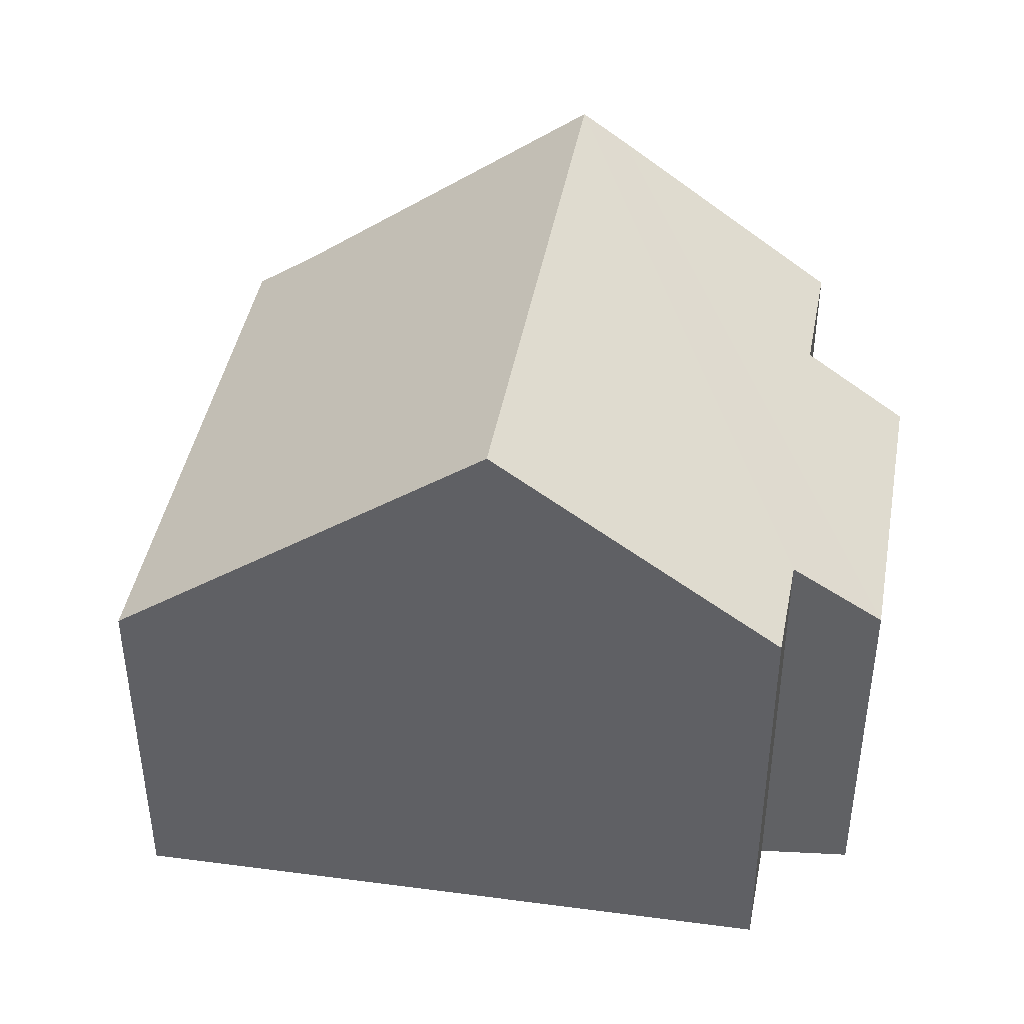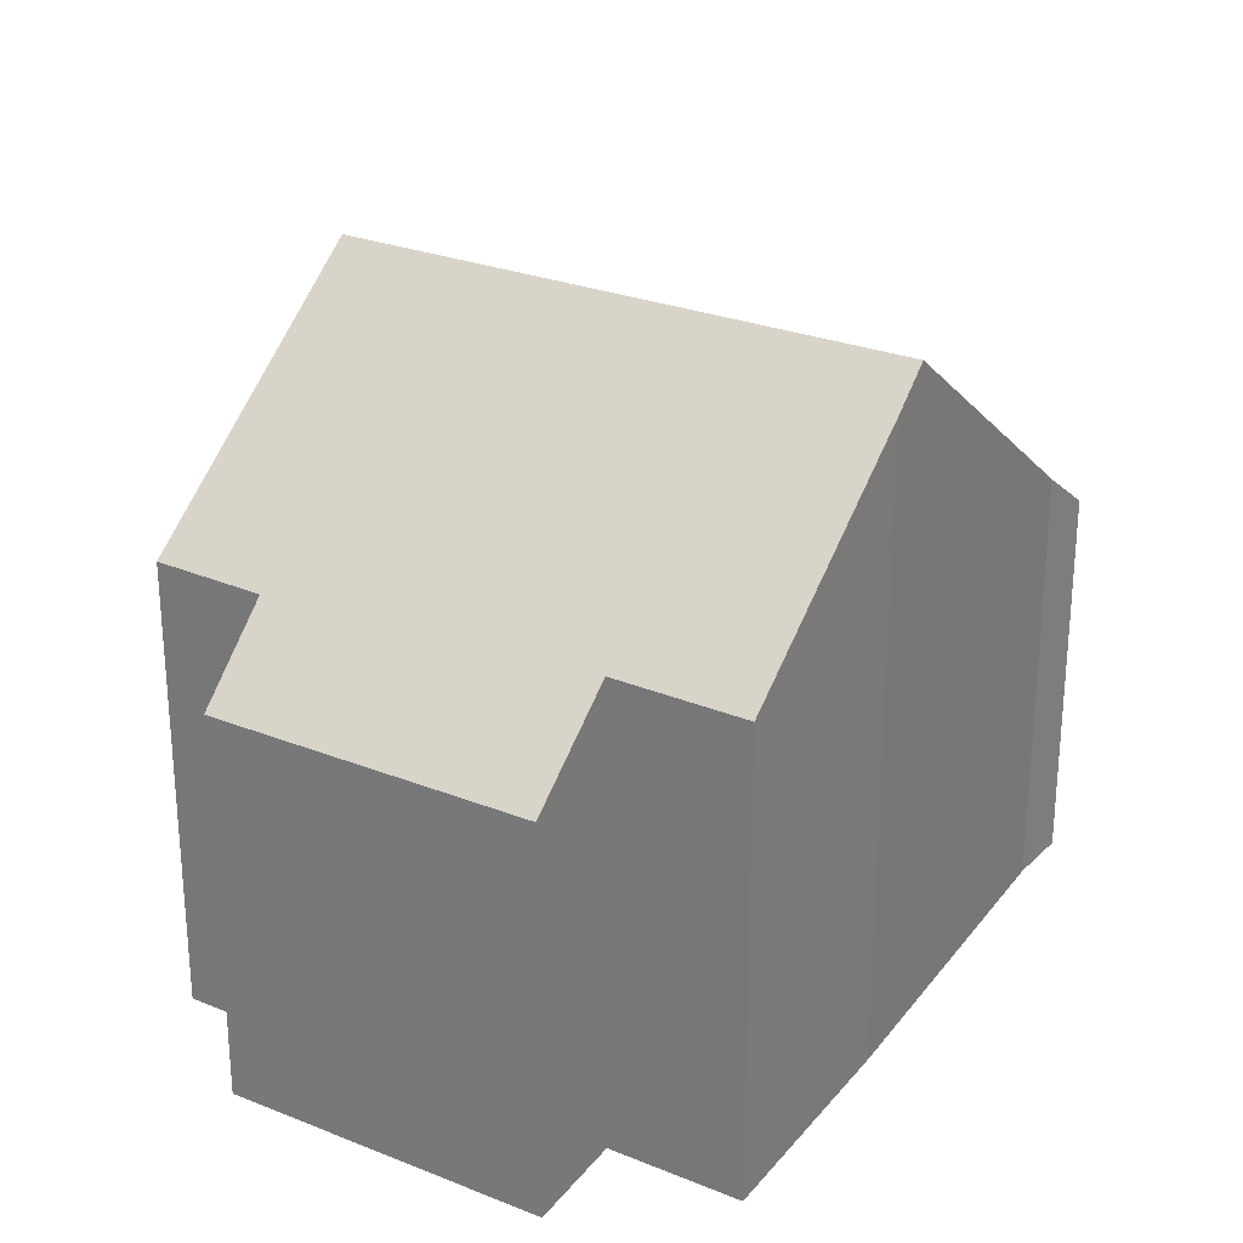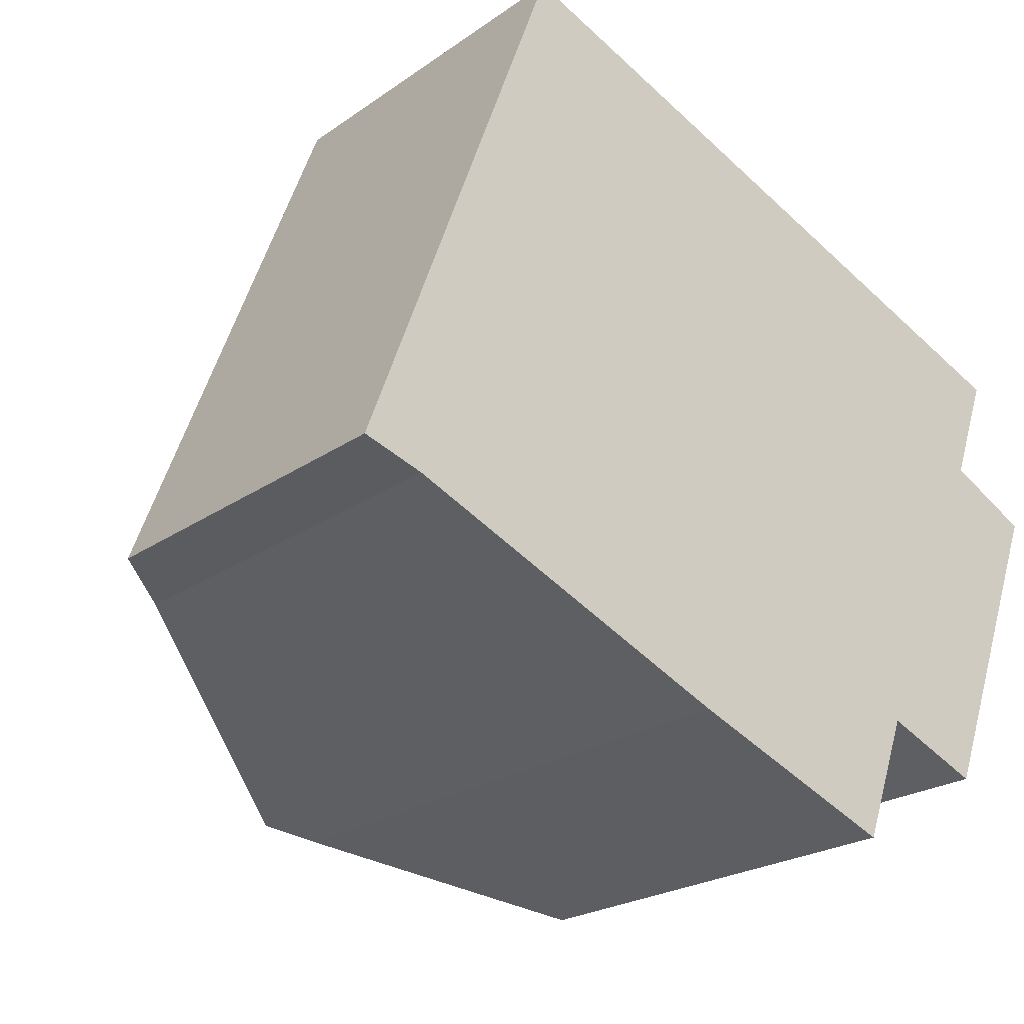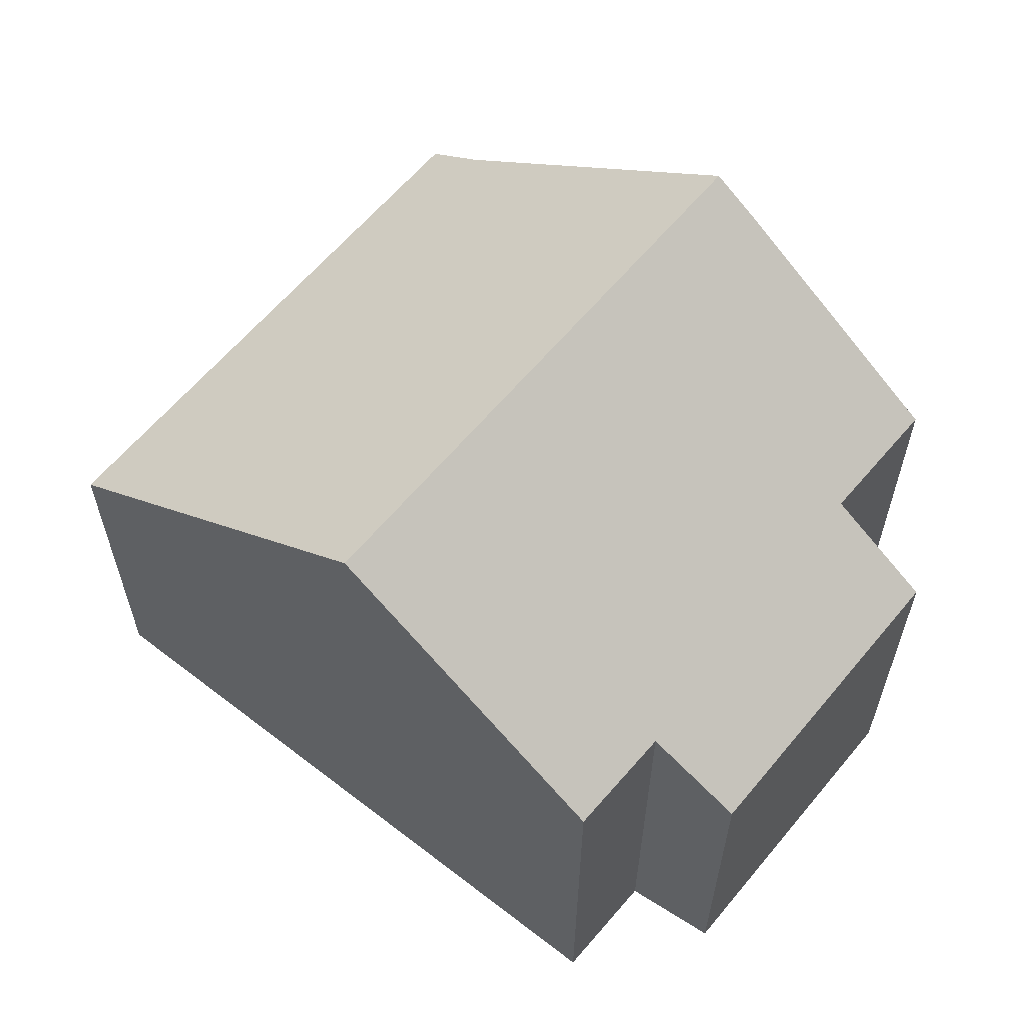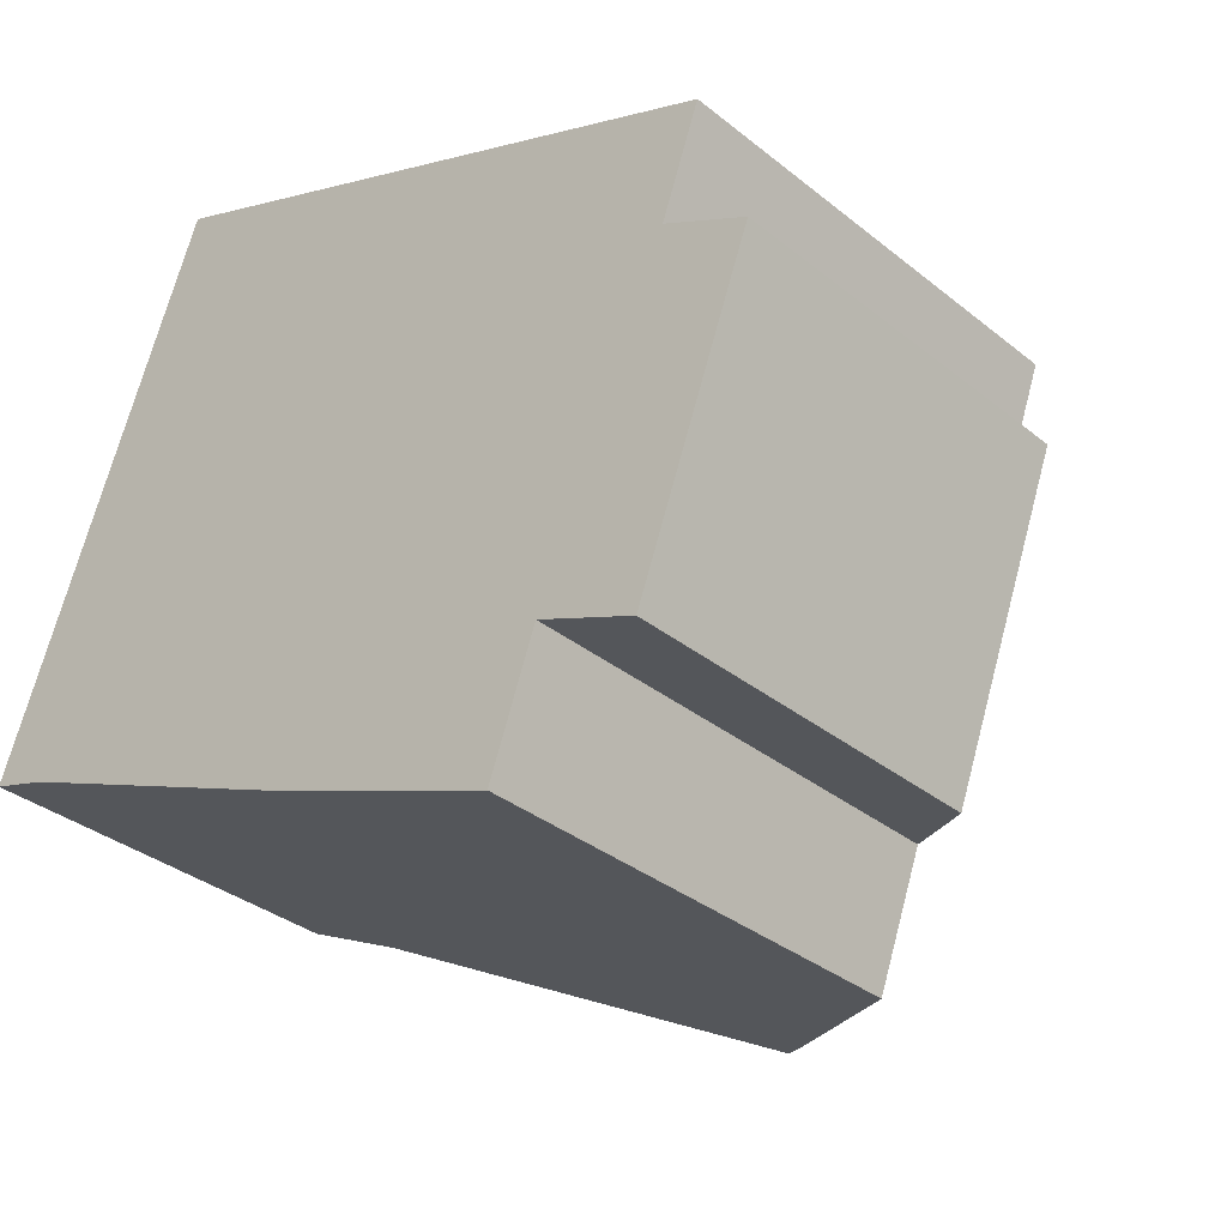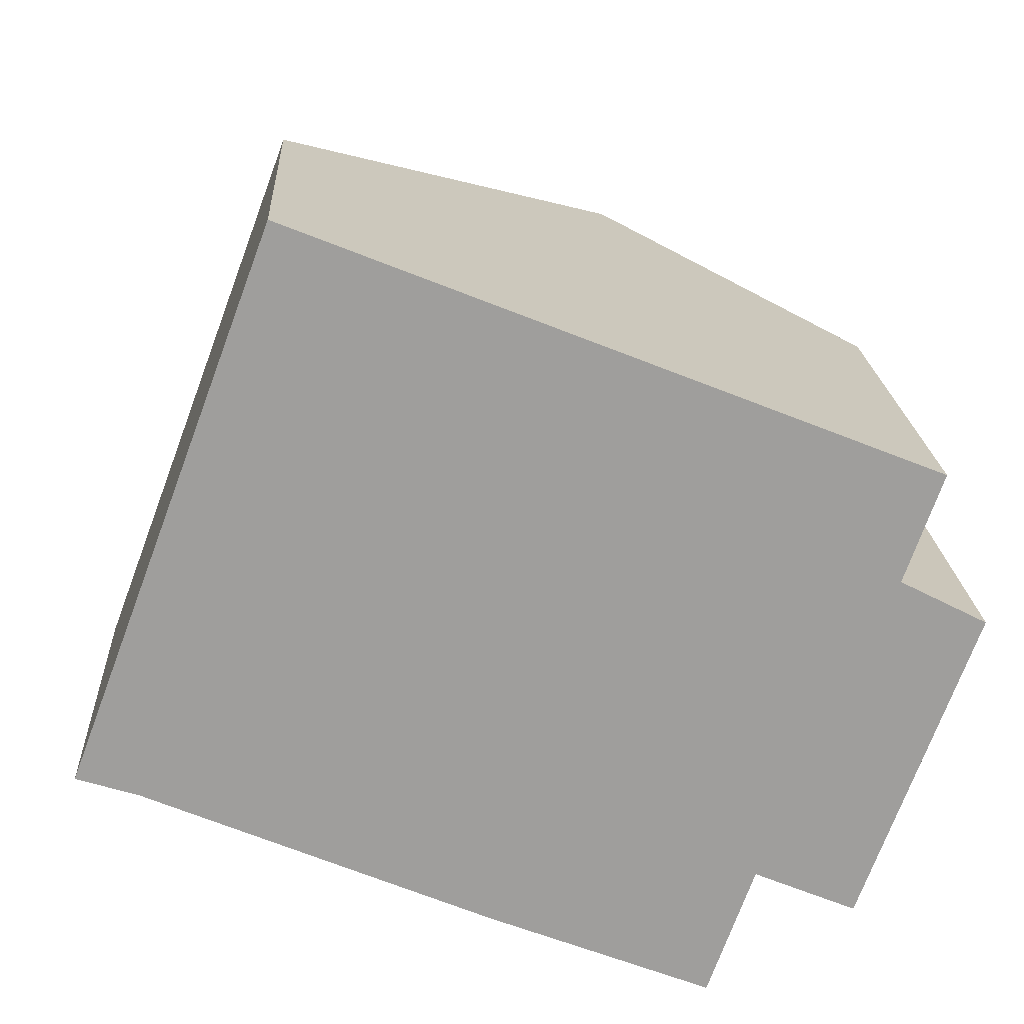
<metadata>
{"format":"obj","ext":"obj","renderer":"f3d","projection":"perspective","resolution":1024,"background":"white","views":[{"elev":43.0,"azim":30.7,"up":"+Y"},{"elev":26.9,"azim":142.2,"up":"+Y"},{"elev":-22.5,"azim":-39.9,"up":"+Z"},{"elev":61.6,"azim":60.0,"up":"+Y"},{"elev":-33.8,"azim":42.6,"up":"+Z"},{"elev":19.4,"azim":-3.0,"up":"+Z"}]}
</metadata>
<code>
v  5.376 8.403 -2.189
v  8.919 6.165 -1.627
v  8.302 6.152 -3.334
v  11.79 5.128 1.929
v  10.26 5.127 -2.184
v  4.808 8.845 -1.949
v  10.65 6.037 2.512
v  7.546 8.845 5.395
v  11.16 6.054 3.946
v  2.731 5.128 7.325
v  0.825 5.747 -0.261
v  0 5.128 3.14e-16
v  8.919 9.963e-17 -1.627
v  10.26 1.337e-16 -2.184
v  4.808 1.193e-16 -1.949
v  0.825 1.598e-17 -0.261
v  8.302 2.041e-16 -3.334
v  11.16 -2.416e-16 3.946
v  10.65 -1.538e-16 2.512
v  11.79 -1.181e-16 1.929
v  5.376 1.34e-16 -2.189
v  0 0 0
v  2.731 -4.485e-16 7.325
v  7.546 -3.303e-16 5.395
g defaultobject
f 1 2 3
f 2 4 5
f 4 2 1
f 4 1 6
f 4 6 7
f 7 6 8
f 7 8 9
f 10 11 12
f 11 10 6
f 6 10 8
f 5 13 2
f 13 5 14
f 1 11 6
f 11 1 15
f 11 15 16
f 13 3 2
f 3 13 17
f 18 7 9
f 7 18 19
f 20 5 4
f 5 20 14
f 3 21 1
f 21 3 17
f 15 1 21
f 16 12 11
f 12 16 22
f 22 10 12
f 10 22 23
f 23 8 10
f 8 23 9
f 9 23 24
f 9 24 18
f 19 4 7
f 4 19 20
f 14 19 13
f 19 14 20
f 16 23 22
f 23 16 15
f 23 15 24
f 24 15 21
f 24 21 17
f 24 17 13
f 24 13 18
f 18 13 19

</code>
